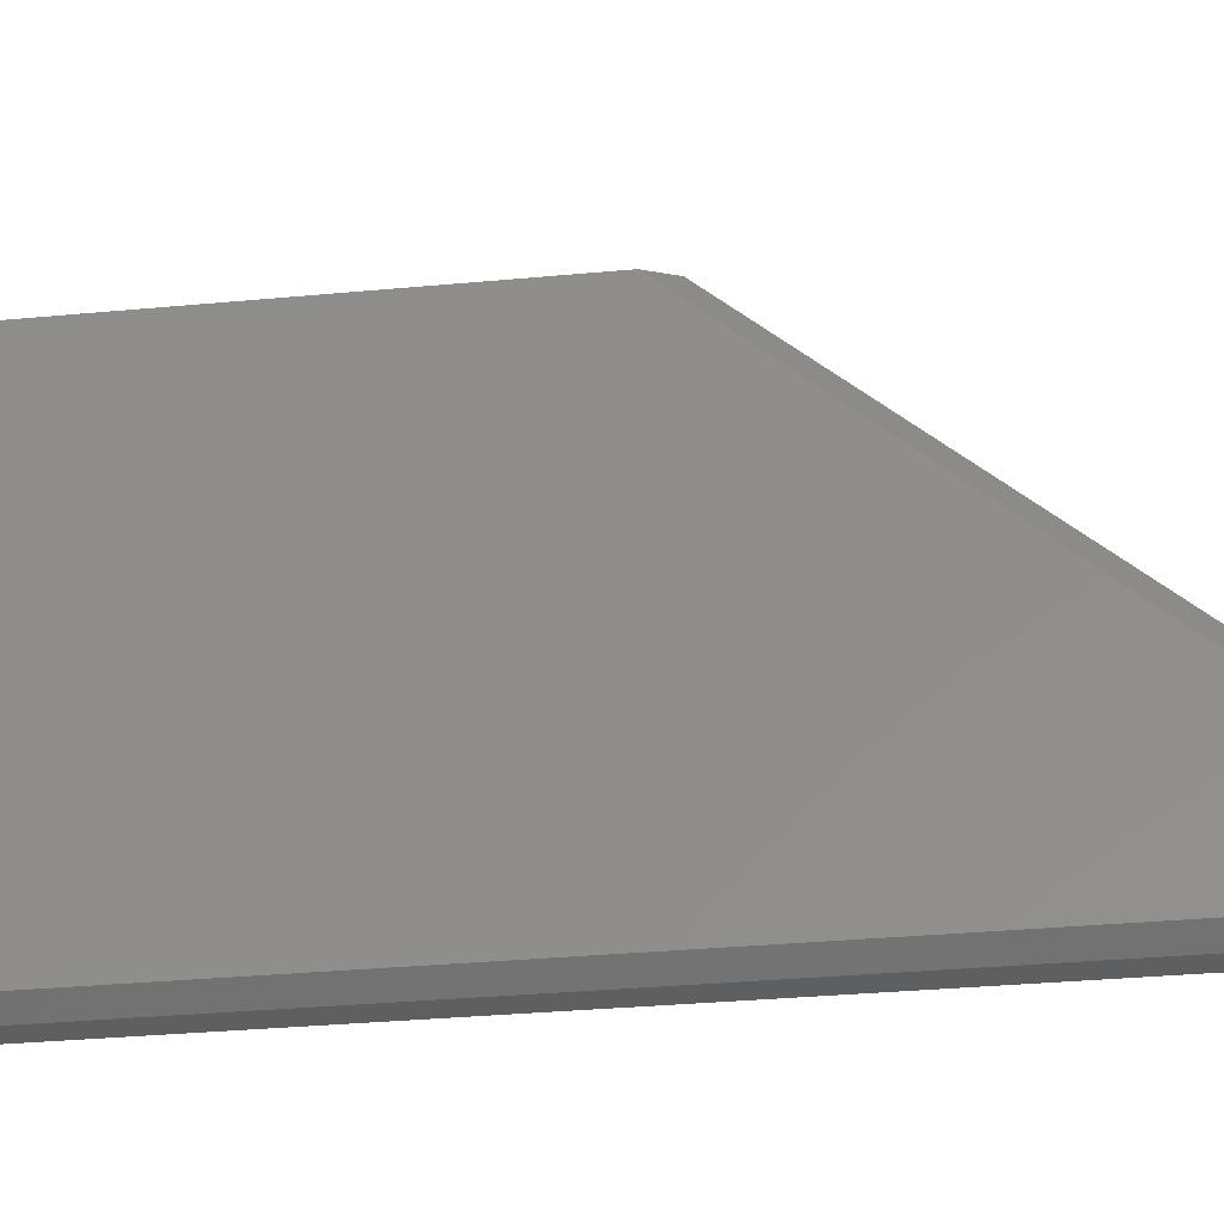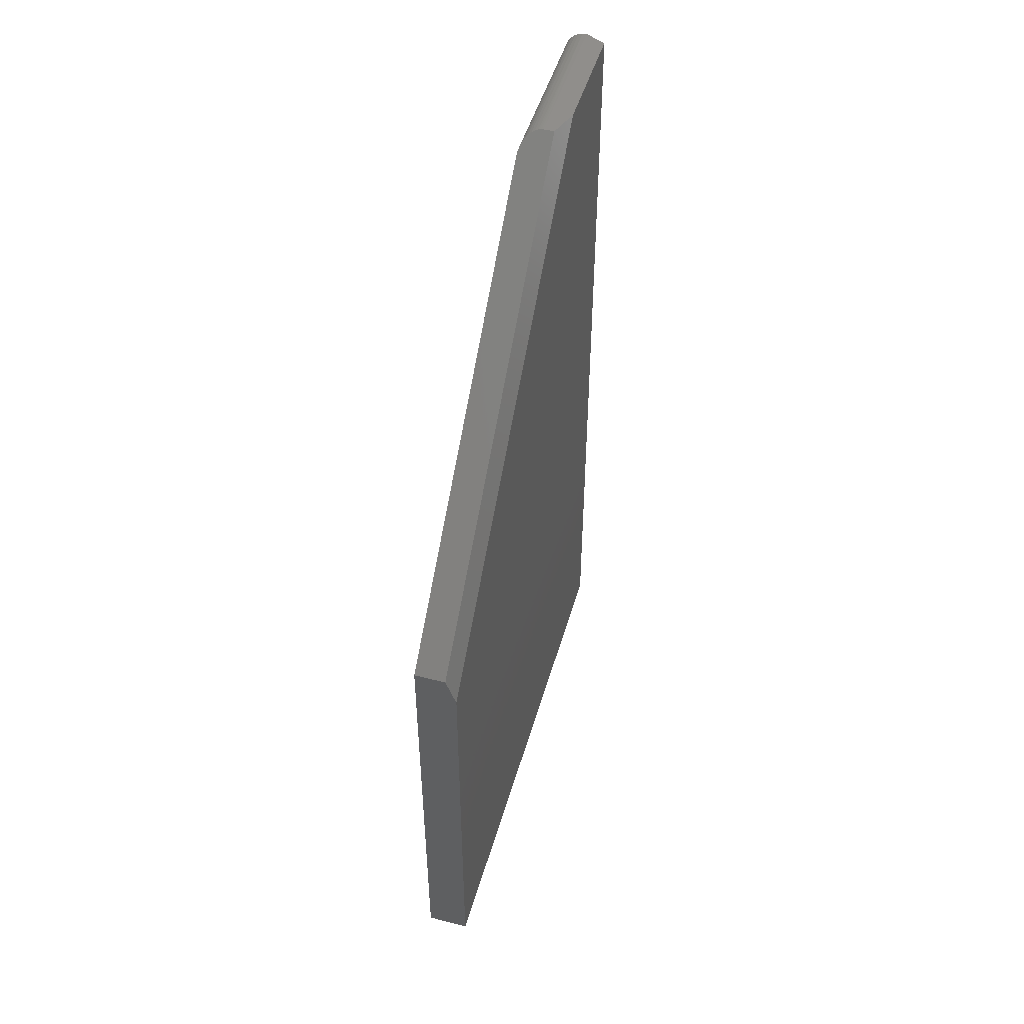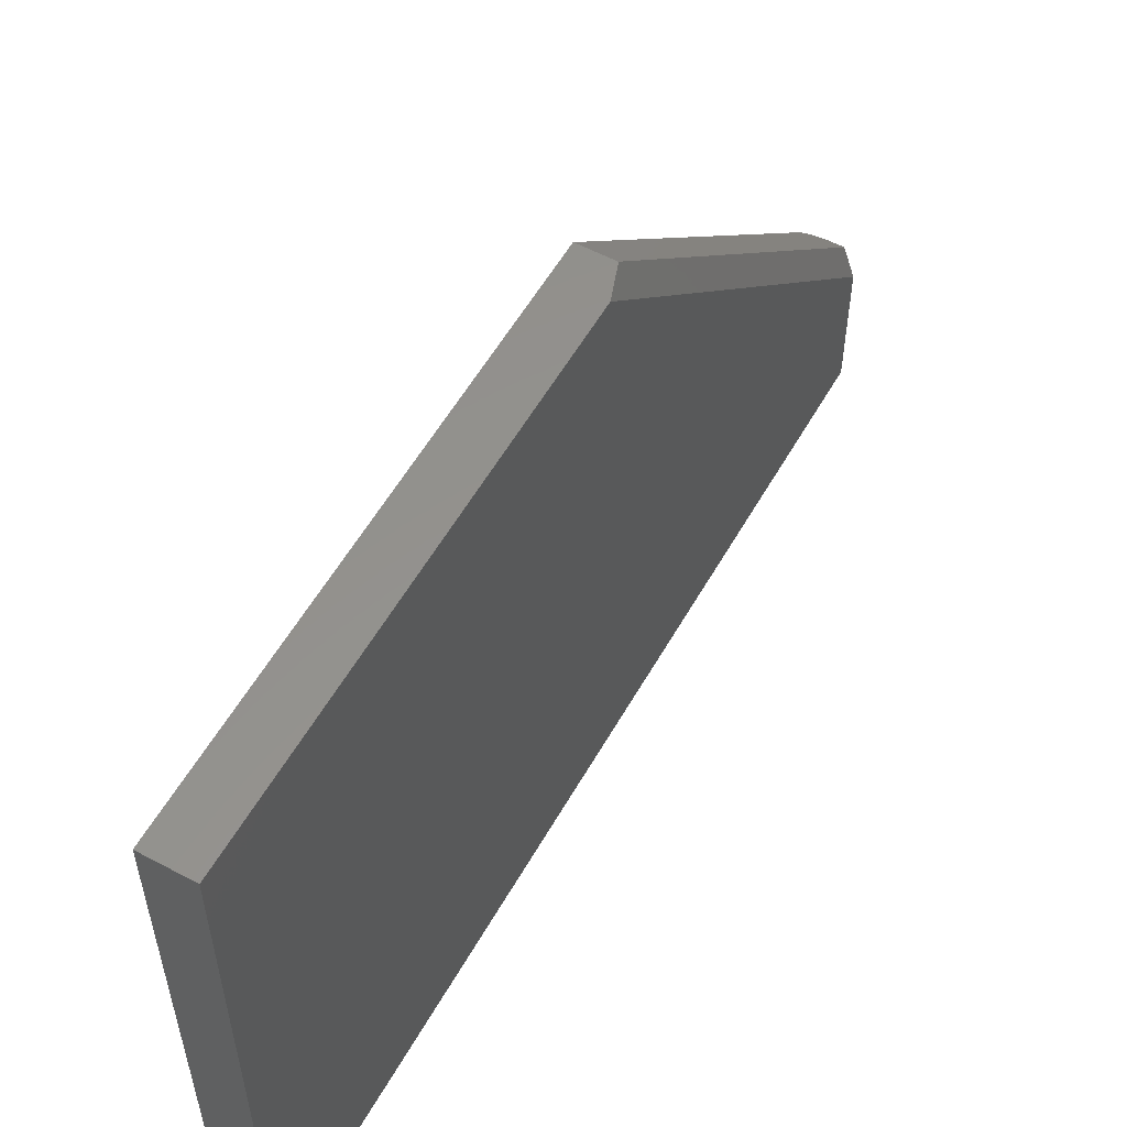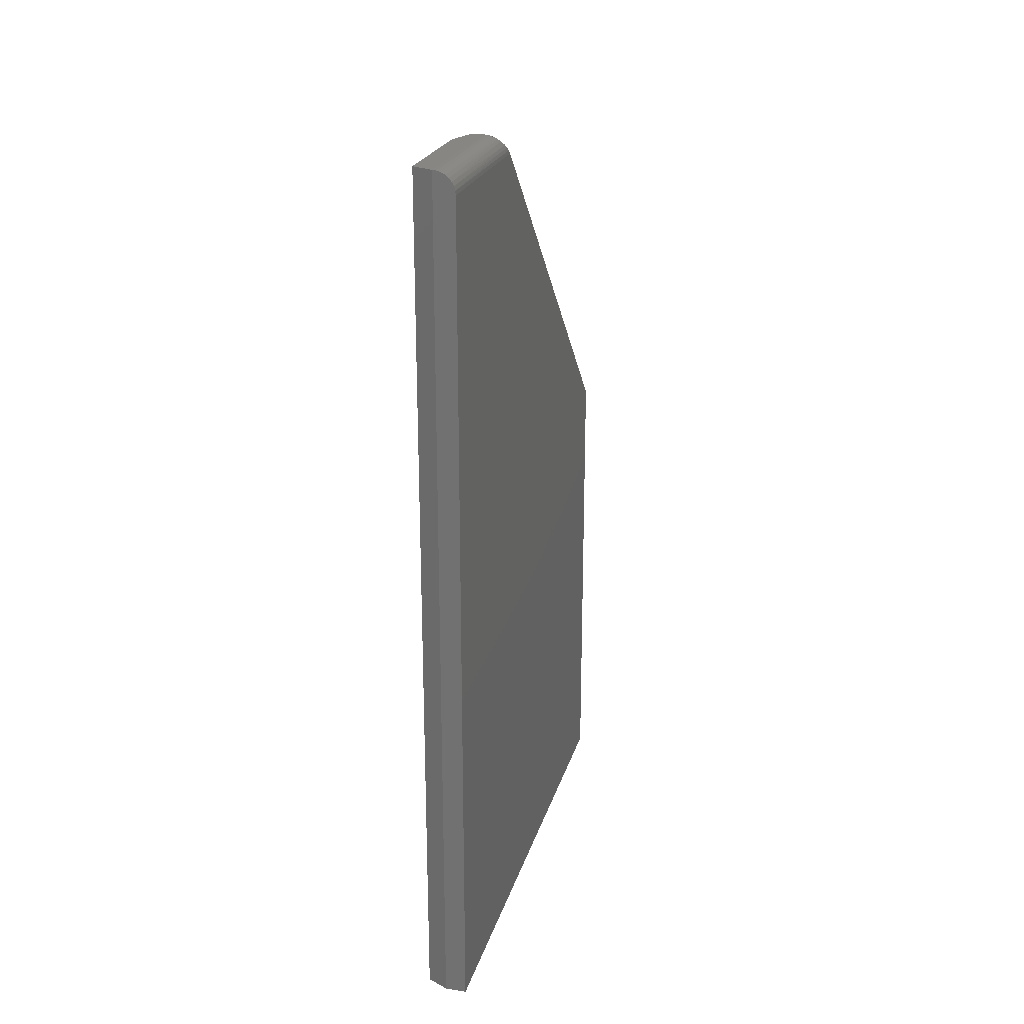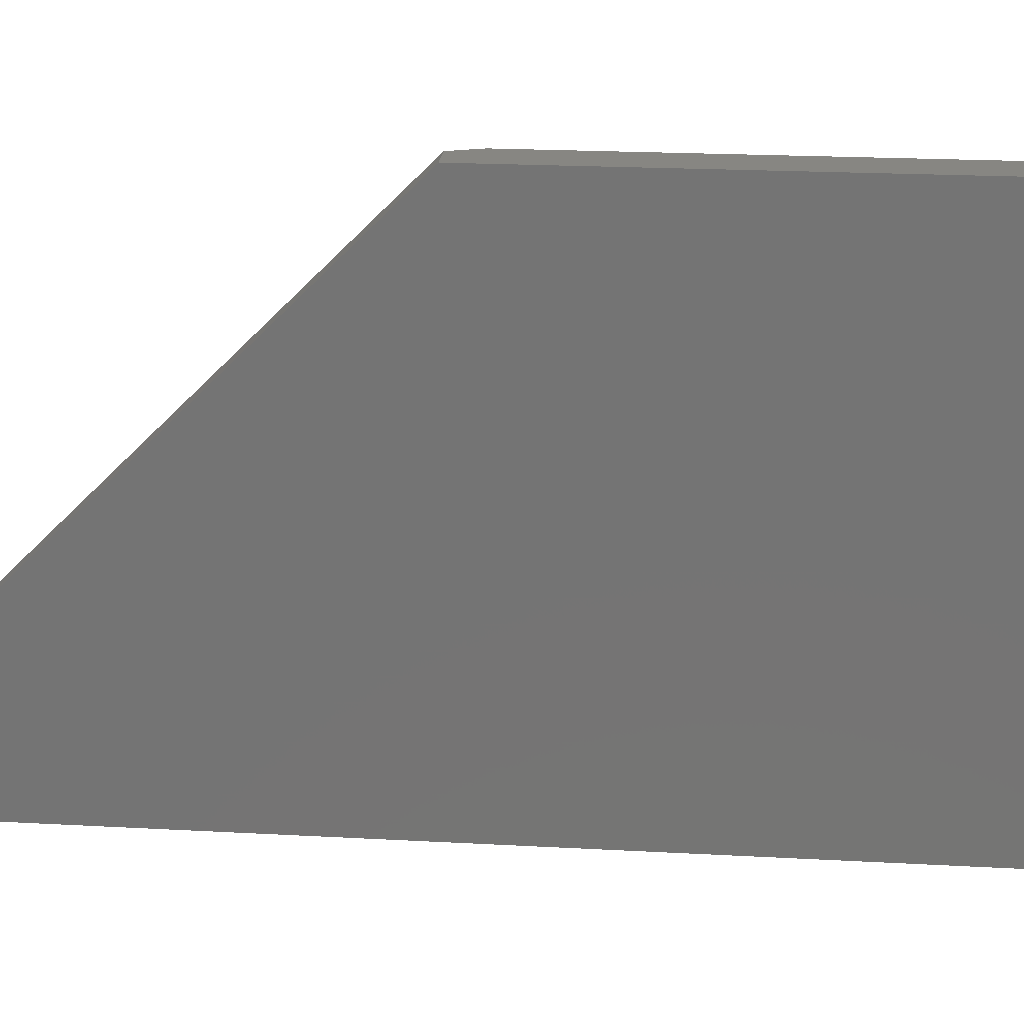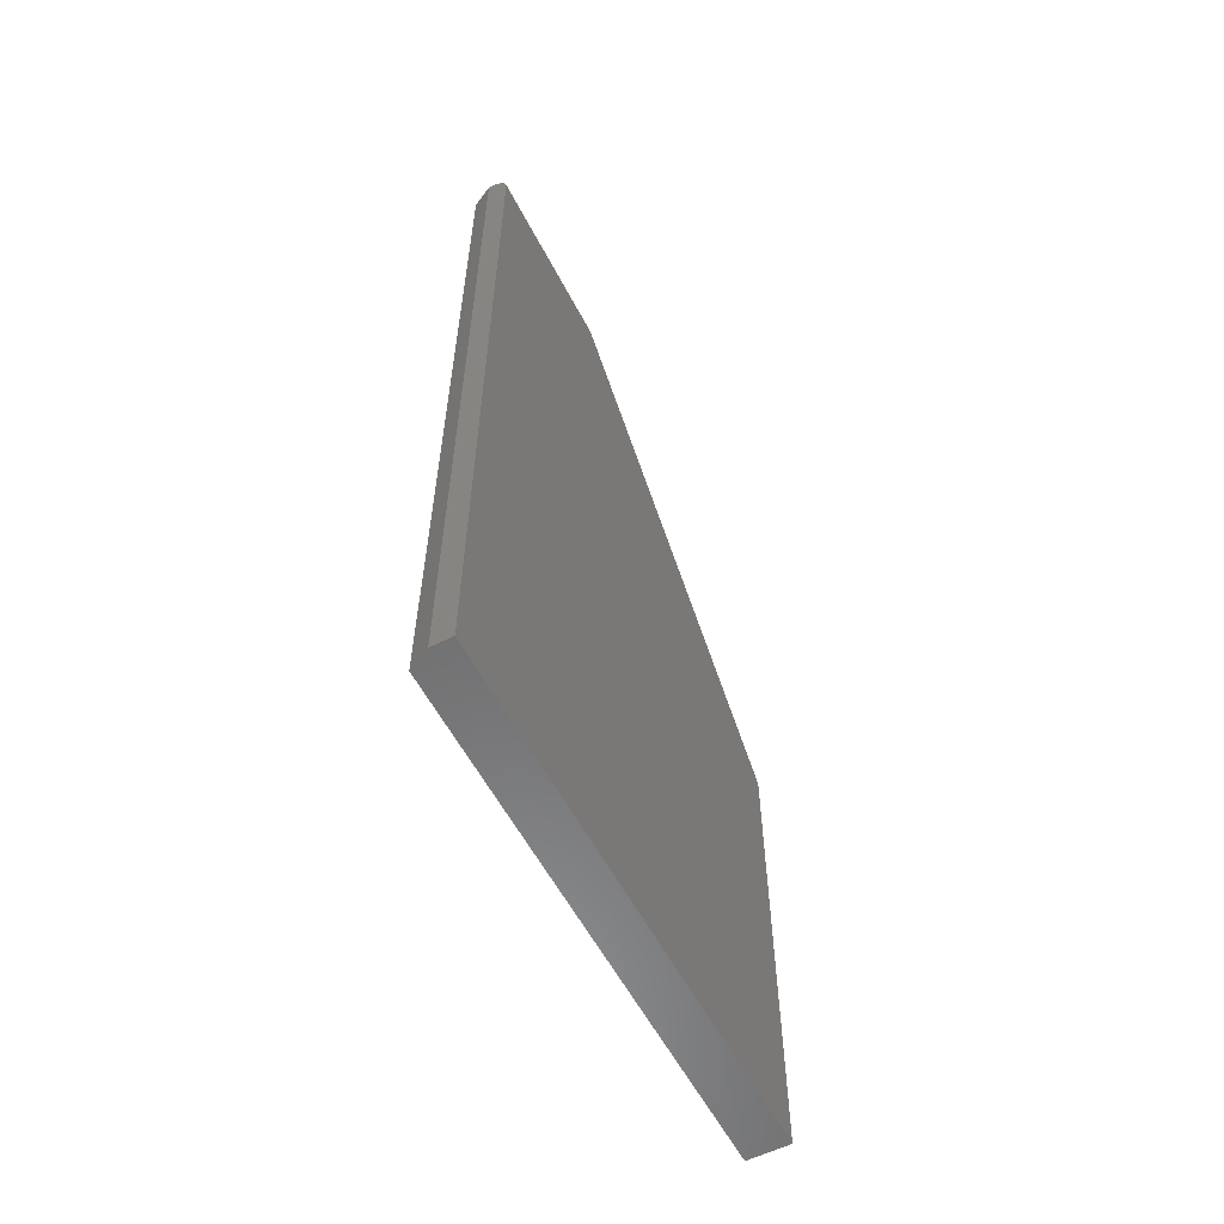
<metadata>
{"format":"stl","ext":"stl","renderer":"f3d","projection":"perspective","resolution":1024,"background":"white","views":[{"elev":-37.4,"azim":96.6,"up":"+Z"},{"elev":48.7,"azim":16.0,"up":"+Y"},{"elev":56.1,"azim":29.2,"up":"+Z"},{"elev":22.8,"azim":-165.3,"up":"+Y"},{"elev":22.4,"azim":-84.7,"up":"+Z"},{"elev":-57.9,"azim":-152.5,"up":"+Y"}]}
</metadata>
<code>
# stl→obj: 33 verts, 62 faces
v 0.0625 0.75 -0.2188
v 0.03125 0.75 -0.2344
v 0.0625 0.75 -0.03729
v 0.03125 0.75 0.006908
v 0.04688 0.75 0.006908
v 0.01497 0.7454 0.01149
v 0.01106 0.7426 0.0143
v 0.00165 0.7288 0.02814
v 0.003586 0.7333 0.02362
v 0.007641 0.7392 0.01768
v 0.0004653 0.7241 0.03279
v -1.513e-17 0.7188 0.03816
v -4.465e-17 0.187 0.5699
v 0.04688 0.187 0.5699
v 0.02393 0.7491 0.007778
v 0.02879 0.7499 0.007005
v 0.02635 0.7496 0.007294
v 0.02159 0.7485 0.00844
v 0.01928 0.7476 0.009291
v 0.0625 -0.5234 -0.2188
v 0.0625 -0.5234 0.5699
v 0.0625 0.1428 0.5699
v -4.465e-17 -0.5234 0.5699
v 0.01389 0.7447 -0.2344
v 0.01929 0.7476 -0.2344
v 0.02515 0.7494 -0.2344
v 0.03125 -0.5234 -0.2344
v 0 -0.5234 -0.2344
v 4.222e-33 0.7188 -0.2344
v 0.0006005 0.7248 -0.2344
v 0.002379 0.7307 -0.2344
v 0.005267 0.7361 -0.2344
v 0.009153 0.7408 -0.2344
f 1 2 3
f 3 2 4
f 3 4 5
f 6 7 8
f 9 8 7
f 7 10 9
f 5 11 12
f 5 12 13
f 5 13 14
f 15 5 4
f 15 4 16
f 15 16 17
f 11 5 15
f 11 15 18
f 11 18 19
f 11 19 6
f 11 6 8
f 20 1 21
f 21 1 3
f 21 3 22
f 23 21 13
f 13 21 22
f 13 22 14
f 22 3 14
f 14 3 5
f 24 25 26
f 2 27 28
f 2 28 29
f 2 29 30
f 2 30 31
f 2 31 32
f 2 32 33
f 2 33 24
f 2 24 26
f 13 12 23
f 23 12 29
f 23 29 28
f 1 20 2
f 2 20 27
f 4 26 16
f 4 2 26
f 29 11 30
f 29 12 11
f 30 11 8
f 30 8 31
f 31 8 9
f 31 9 32
f 9 10 32
f 32 10 33
f 33 10 7
f 33 7 24
f 7 6 24
f 24 6 19
f 24 19 25
f 25 19 18
f 25 18 15
f 25 15 26
f 15 17 26
f 26 17 16
f 21 23 20
f 20 23 28
f 20 28 27

</code>
